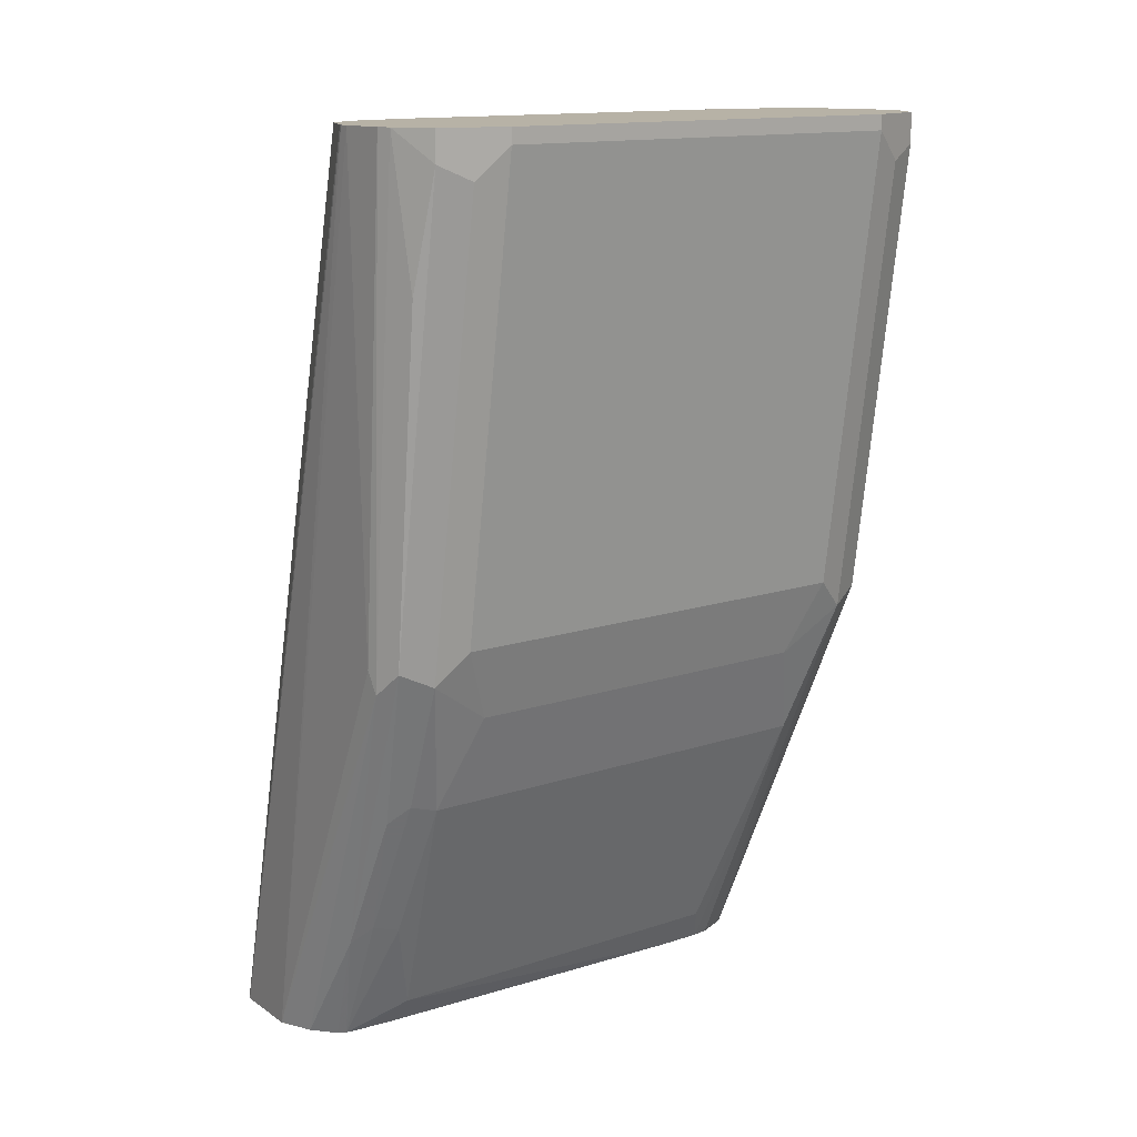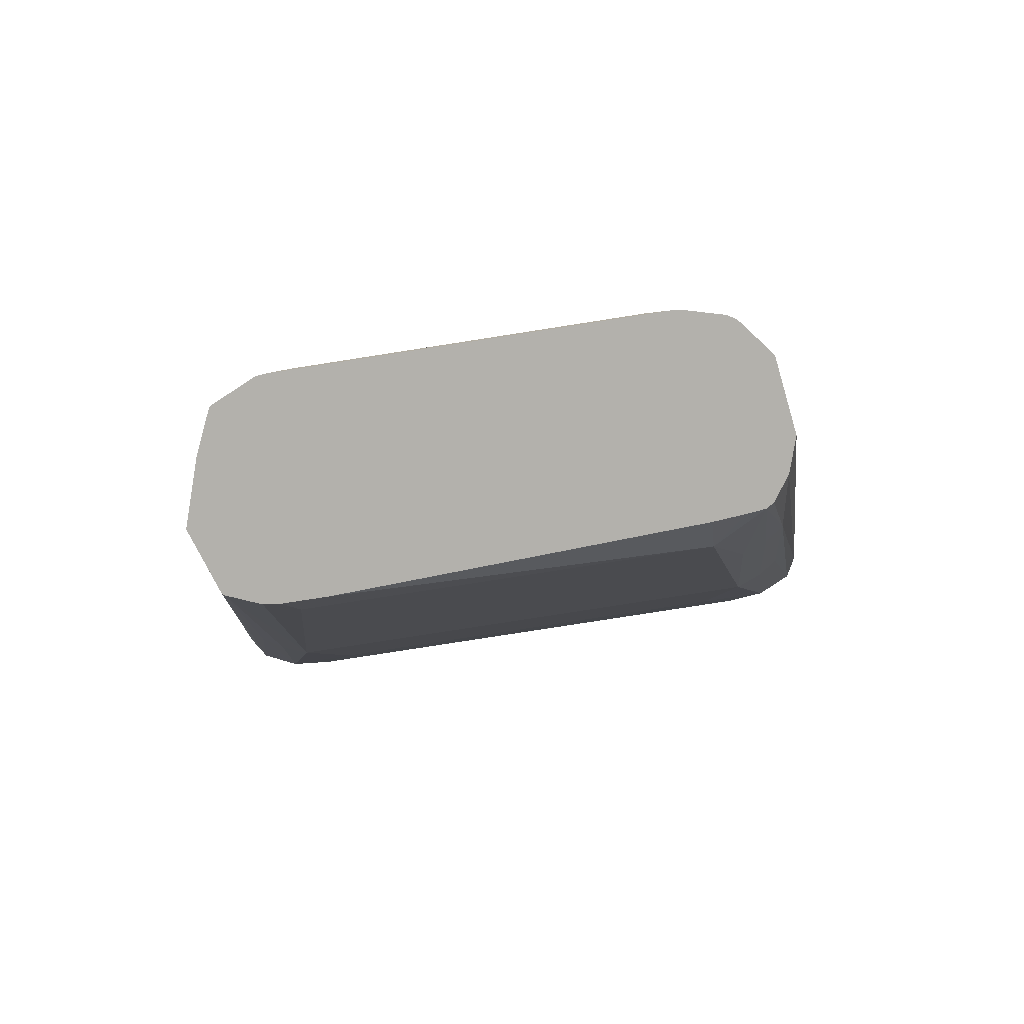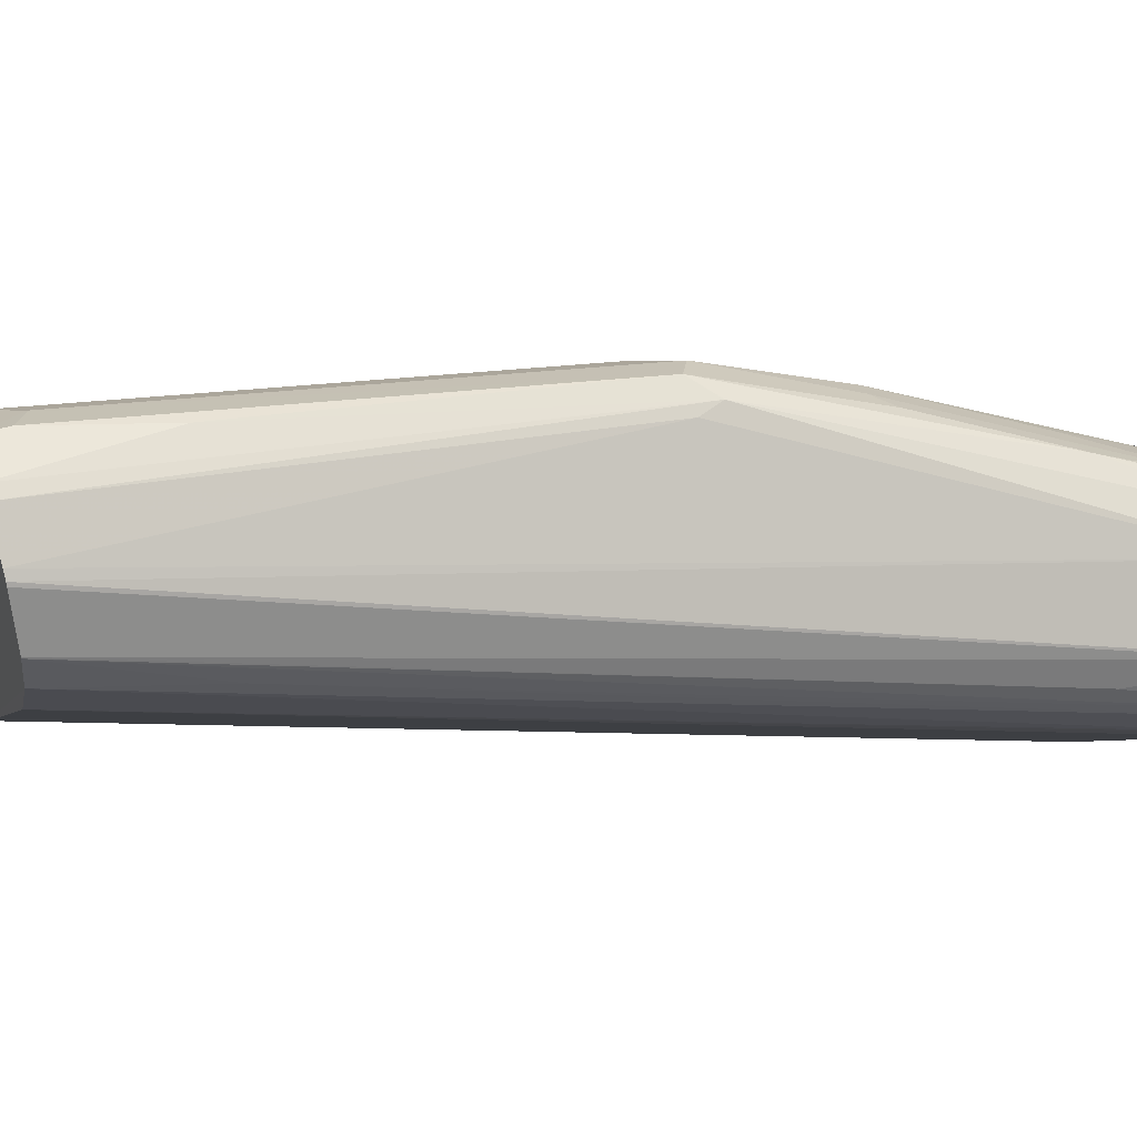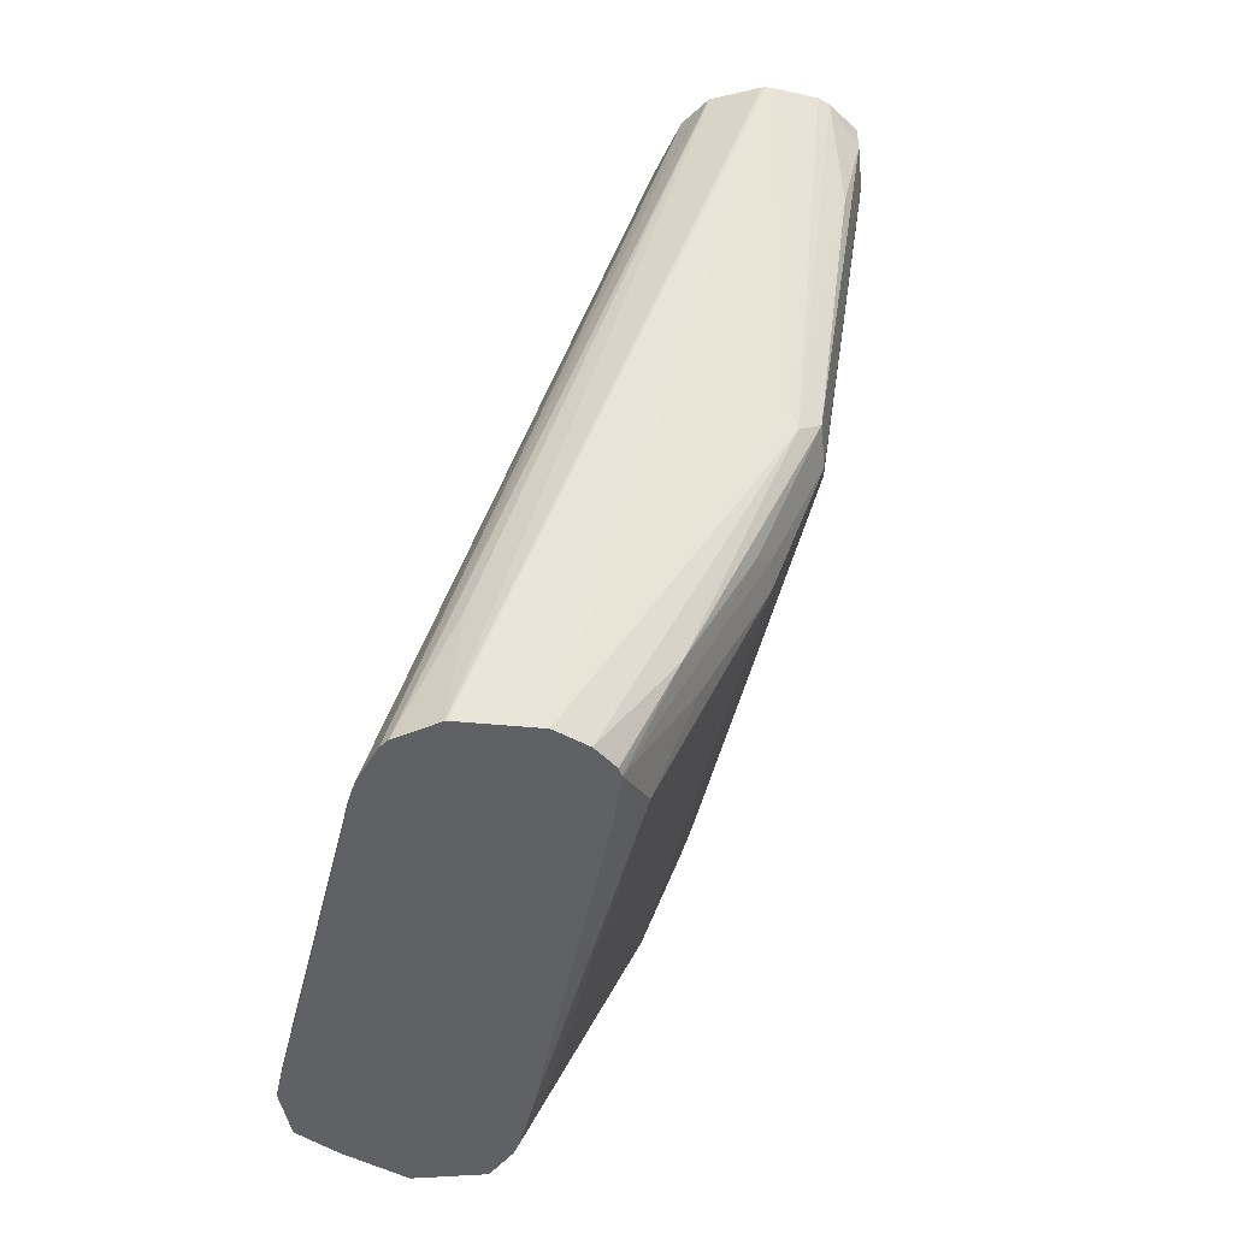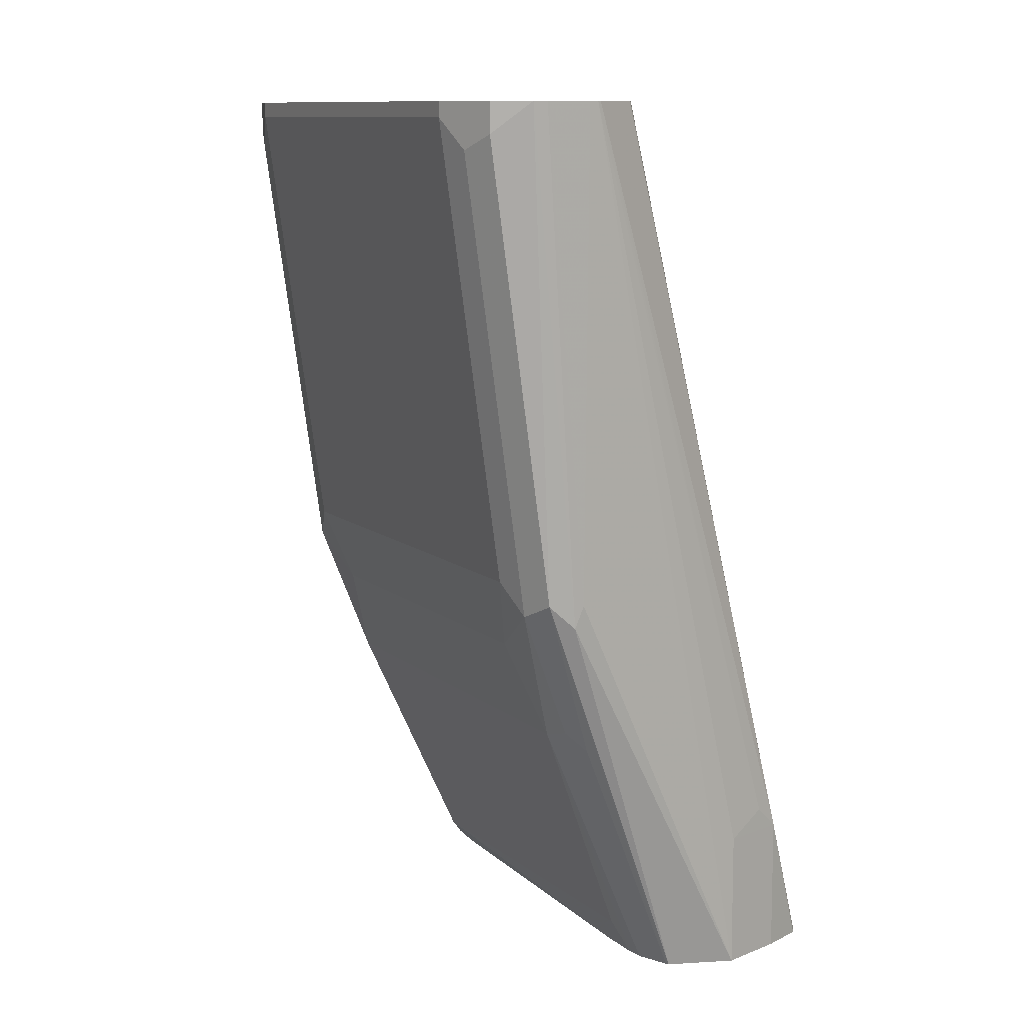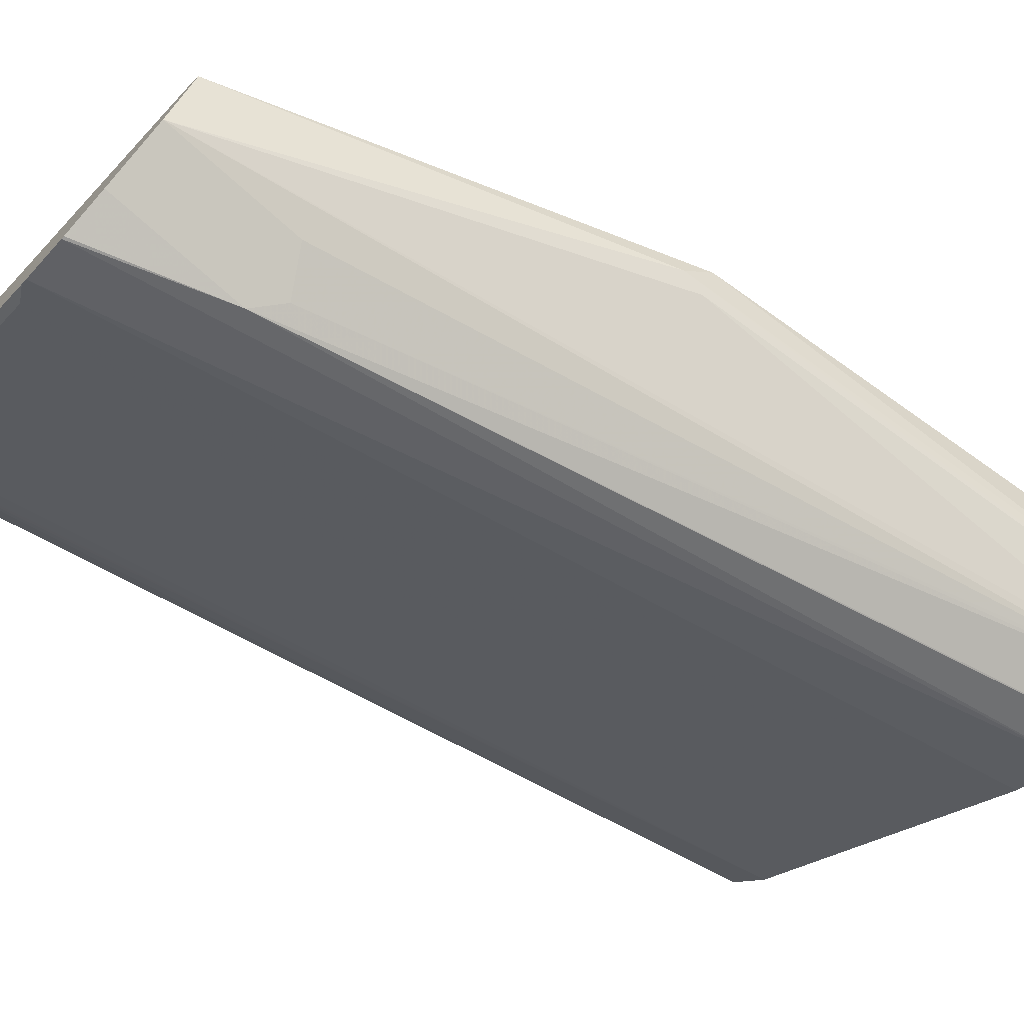
<metadata>
{"format":"obj","ext":"obj","renderer":"f3d","projection":"perspective","resolution":1024,"background":"white","views":[{"elev":12.4,"azim":5.5,"up":"+Y"},{"elev":-79.0,"azim":-126.1,"up":"+Y"},{"elev":42.8,"azim":-109.5,"up":"+Z"},{"elev":-47.7,"azim":-58.4,"up":"+Y"},{"elev":10.1,"azim":107.6,"up":"+Y"},{"elev":-73.1,"azim":48.2,"up":"+Z"}]}
</metadata>
<code>
v 0.5073 0.2769 0.6924
v 0.5286 0.2769 0.6985
v 0.5538 0.2769 0.6859
v 0.5412 0.258 0.6922
v 0.5538 0.2706 0.6859
v 0.5223 0.06923 0.6733
v 0.5097 0.07552 0.6796
v 0.5286 0.2643 0.6985
v 0.5122 0.2769 0.6949
v 0.5192 0.2171 0.6938
v 0.5003 0.06609 0.6749
v 0.4814 -0.0472 0.6371
v 0.5003 0.009447 0.656
v 0.4909 -0.04012 0.6371
v 0.4755 -0.09324 0.6183
v 0.472 -0.09324 0.619
v 0.4601 -0.09324 0.6171
v 0.4468 -0.09324 0.6104
v 0.4276 -0.09324 0.5852
v 0.4279 -0.09324 0.586
v 0.4908 0.2769 0.6754
v 0.4915 0.2769 0.6768
v 0.4939 0.2769 0.6796
v 0.4971 0.07552 0.6733
v 0.4847 0.2769 0.6549
v 0.4342 -0.03776 0.5852
v 0.4253 -0.09324 0.5663
v 0.4846 0.2769 0.6543
v 0.4767 0.2171 0.6324
v 0.4883 0.2769 0.6393
v 0.6167 0.2769 0.5035
v 0.5034 0.2769 0.6167
v 0.4345 -0.09324 0.5477
v 0.4265 -0.09324 0.5619
v 0.4365 -0.09324 0.5451
v 0.4437 -0.08967 0.538
v 0.538 -0.08967 0.4436
v 0.5451 -0.09324 0.4365
v 0.5478 -0.09324 0.4345
v 0.6393 0.2769 0.4883
v 0.5663 -0.09324 0.4276
v 0.5852 -0.09324 0.4342
v 0.5675 -0.09324 0.4276
v 0.5852 -0.03776 0.4342
v 0.6543 0.2769 0.4846
v 0.6768 0.2769 0.4915
v 0.6754 0.2769 0.4908
v 0.6549 0.2769 0.4847
v 0.5947 -0.02832 0.4389
v 0.6104 -0.03776 0.4468
v 0.6104 -0.09324 0.4468
v 0.6796 0.2769 0.4939
v 0.6733 0.07552 0.4971
v 0.6924 0.2769 0.5073
v 0.6985 0.2769 0.5286
v 0.6949 0.2769 0.5122
v 0.6749 0.06609 0.5003
v 0.623 -0.09324 0.472
v 0.6796 0.07552 0.5097
v 0.6985 0.2643 0.5286
v 0.6922 0.258 0.5412
v 0.6733 0.06923 0.5223
v 0.656 0.009447 0.5003
v 0.656 0.01654 0.5097
v 0.6226 -0.09324 0.4733
v 0.6172 -0.09324 0.4866
v 0.6513 0.01418 0.5192
v 0.6513 0.05193 0.538
v 0.538 0.05193 0.6513
v 0.667 0.08182 0.5349
v 0.6859 0.2706 0.5538
v 0.6859 0.2769 0.5538
v 0.5349 0.08182 0.667
v 0.5192 0.01418 0.6513
v 0.6135 -0.08023 0.5003
v 0.6129 -0.09324 0.492
v 0.5997 -0.09324 0.5053
v 0.5003 -0.08023 0.6135
v 0.5003 -0.04248 0.6324
v 0.5097 0.01654 0.656
v 0.4814 -0.09324 0.6135
v 0.4916 -0.09324 0.6049
f 65 58 59
f 68 70 69
f 65 66 58
f 65 67 66
f 65 64 67
f 64 62 67
f 68 67 62
f 68 69 67
f 72 71 61
f 62 61 70
f 61 71 70
f 72 3 71
f 72 55 3
f 72 61 55
f 3 55 1
f 55 31 1
f 68 62 70
f 65 59 63
f 57 59 58
f 64 63 62
f 46 31 55
f 52 54 53
f 52 46 54
f 54 46 55
f 56 54 55
f 57 54 56
f 57 53 54
f 65 63 64
f 57 51 53
f 57 56 59
f 56 60 59
f 56 55 60
f 61 60 55
f 61 59 60
f 62 59 61
f 62 63 59
f 57 58 51
f 71 3 5
f 81 82 78
f 73 70 5
f 82 15 77
f 82 77 78
f 77 15 58
f 66 77 58
f 15 27 58
f 19 27 15
f 39 58 27
f 81 15 82
f 42 58 39
f 35 39 27
f 34 35 27
f 34 27 29
f 34 29 30
f 6 73 5
f 10 7 8
f 52 53 51
f 51 58 42
f 81 78 15
f 7 13 6
f 80 74 6
f 69 70 73
f 69 73 6
f 67 69 74
f 75 67 74
f 76 67 75
f 76 66 67
f 76 77 66
f 76 75 77
f 75 78 77
f 75 74 78
f 79 78 74
f 79 15 78
f 14 15 79
f 14 79 74
f 80 14 74
f 80 13 14
f 80 6 13
f 71 5 70
f 52 51 46
f 69 6 74
f 50 51 42
f 18 19 15
f 20 19 18
f 20 21 19
f 20 22 21
f 20 18 22
f 23 22 18
f 23 1 22
f 17 18 15
f 23 24 1
f 11 24 18
f 11 1 24
f 11 9 1
f 9 2 1
f 22 1 25
f 21 22 25
f 21 25 19
f 23 18 24
f 17 11 18
f 12 11 17
f 16 12 17
f 50 46 51
f 2 3 1
f 4 3 2
f 4 5 3
f 4 6 5
f 4 7 6
f 4 8 7
f 4 2 8
f 9 8 2
f 9 10 8
f 11 7 10
f 12 7 11
f 12 13 7
f 12 14 13
f 12 15 14
f 16 15 12
f 16 17 15
f 26 19 25
f 26 27 19
f 11 10 9
f 28 29 27
f 41 42 39
f 43 42 41
f 43 44 42
f 43 41 44
f 41 40 44
f 40 45 44
f 40 31 45
f 45 31 46
f 47 45 46
f 48 45 47
f 48 47 44
f 47 49 44
f 47 46 49
f 49 46 50
f 49 50 44
f 28 27 26
f 44 50 42
f 41 39 40
f 40 39 31
f 48 44 45
f 38 37 31
f 28 25 30
f 37 32 31
f 28 26 25
f 28 30 29
f 30 1 31
f 32 30 31
f 33 30 32
f 33 34 30
f 25 1 30
f 33 32 35
f 38 31 39
f 32 36 35
f 37 36 32
f 37 35 36
f 38 35 37
f 33 35 34
f 38 39 35

</code>
